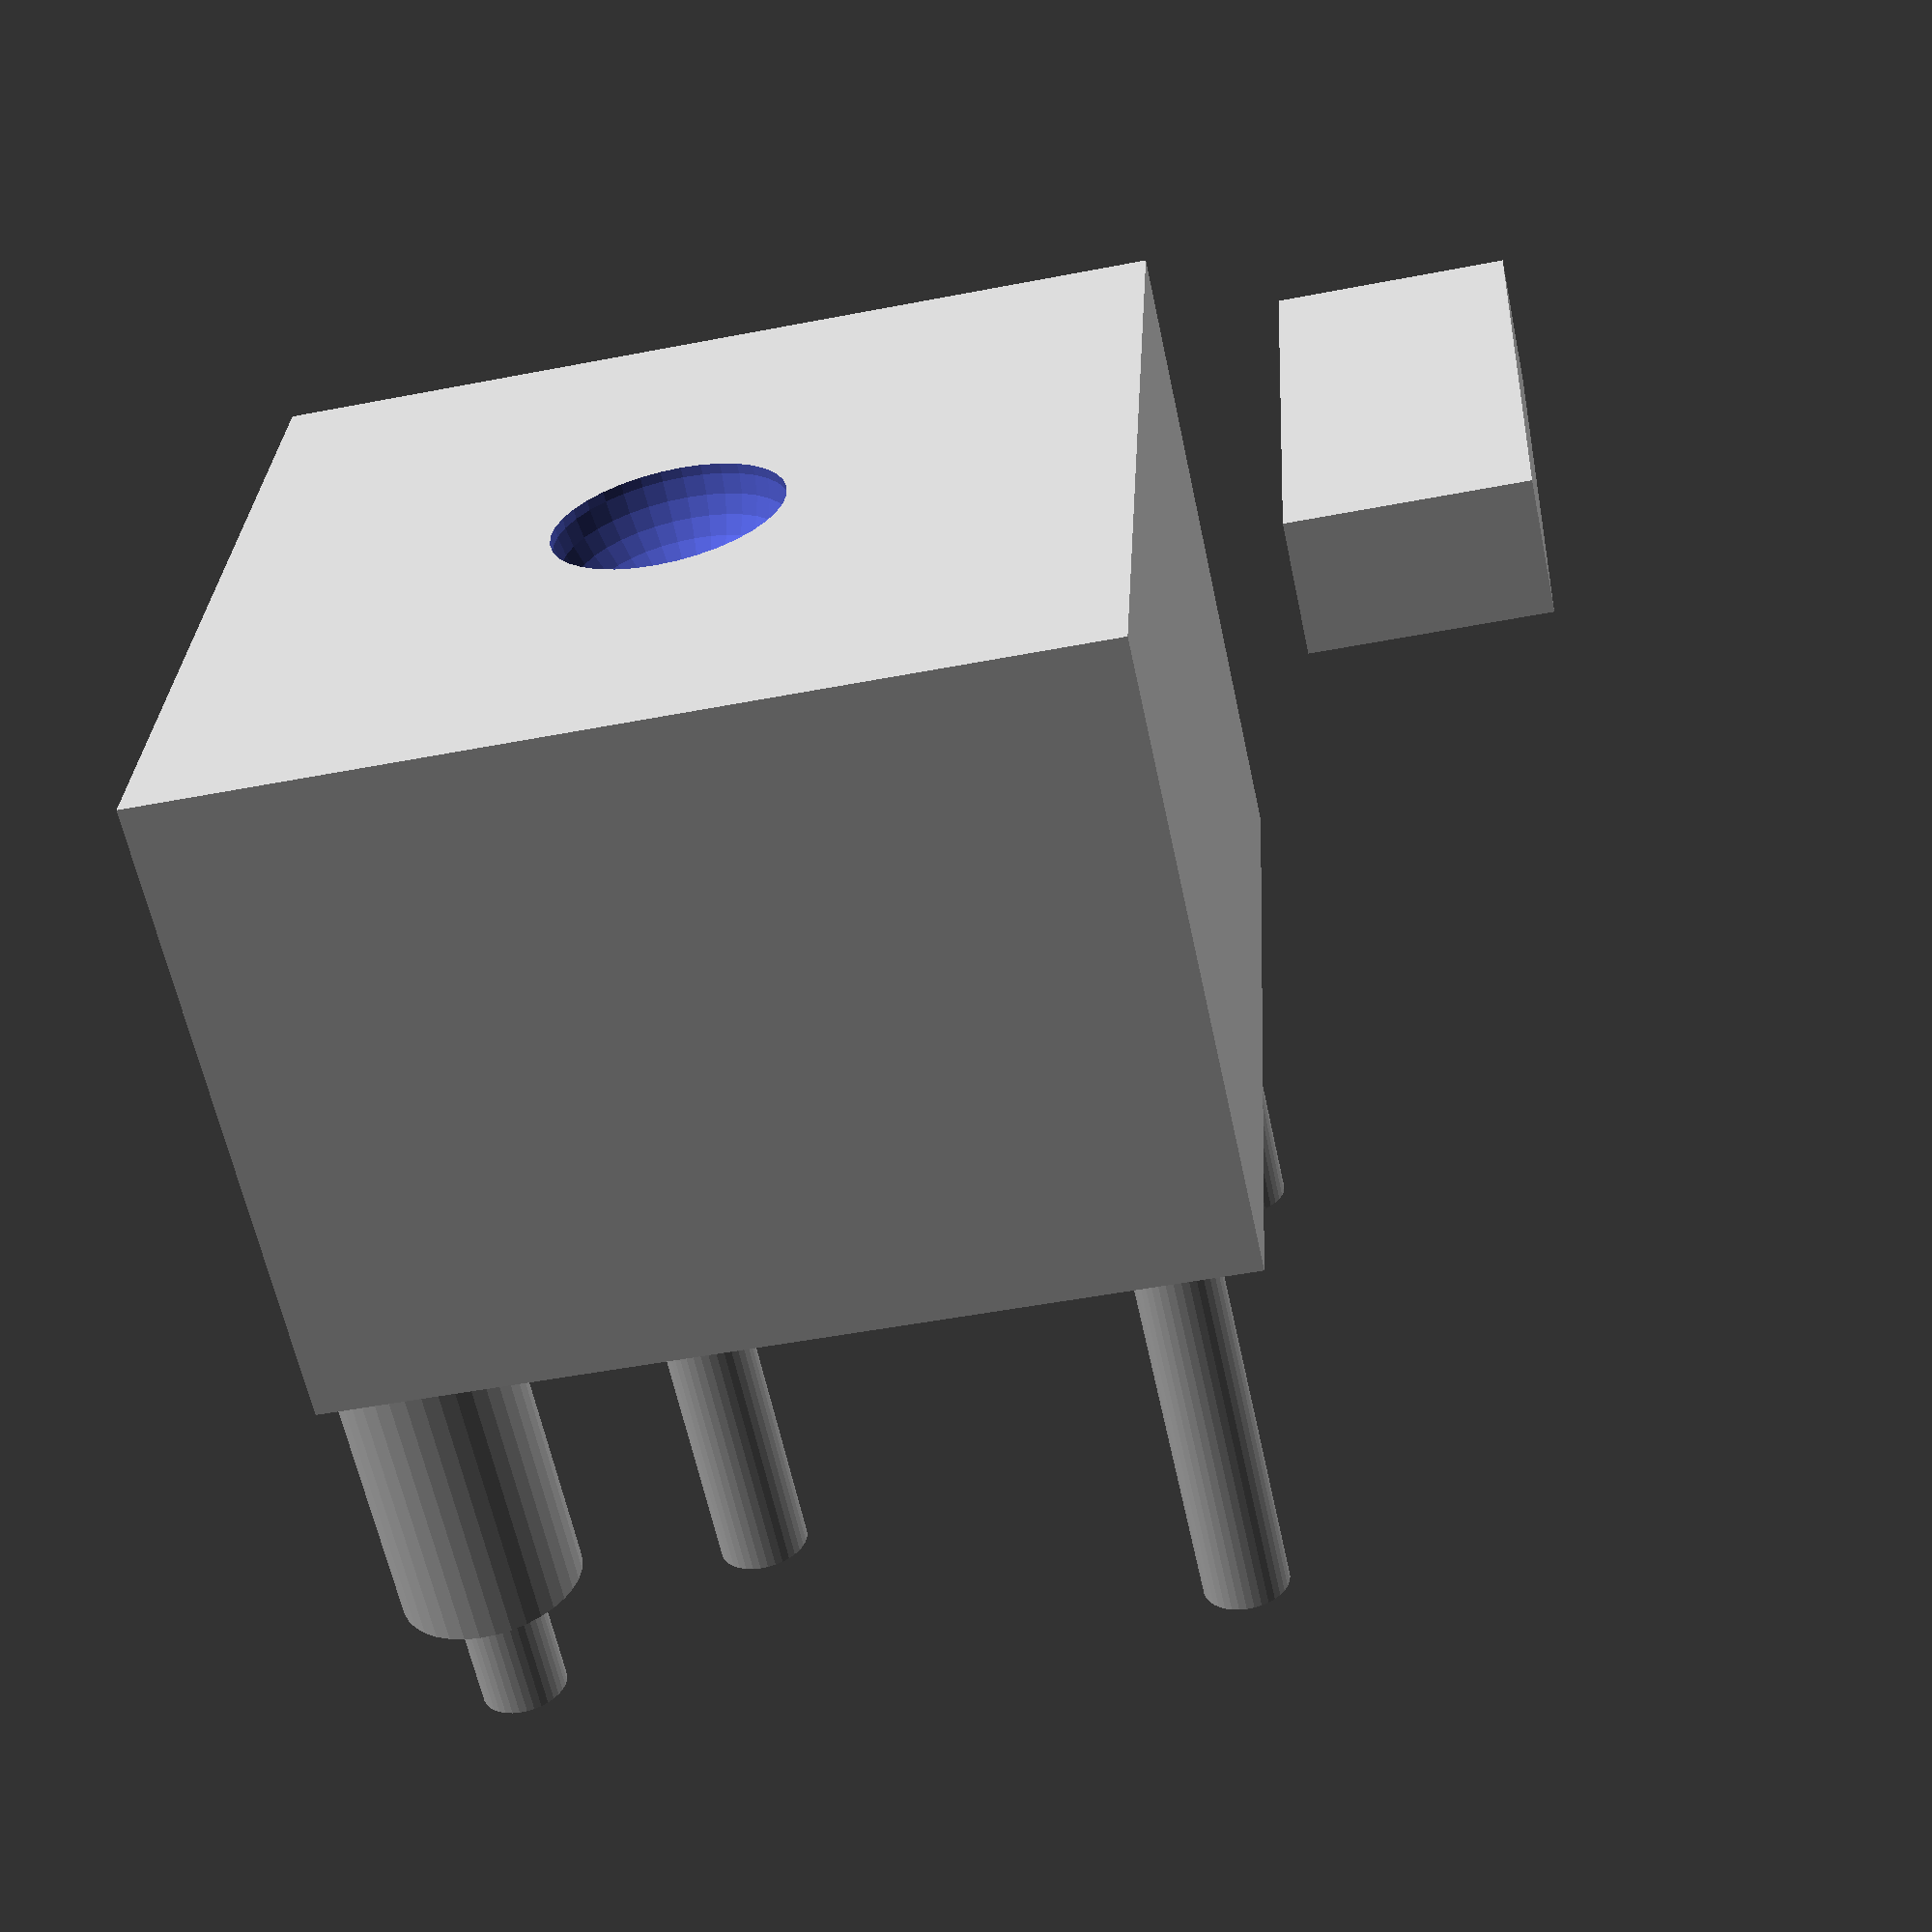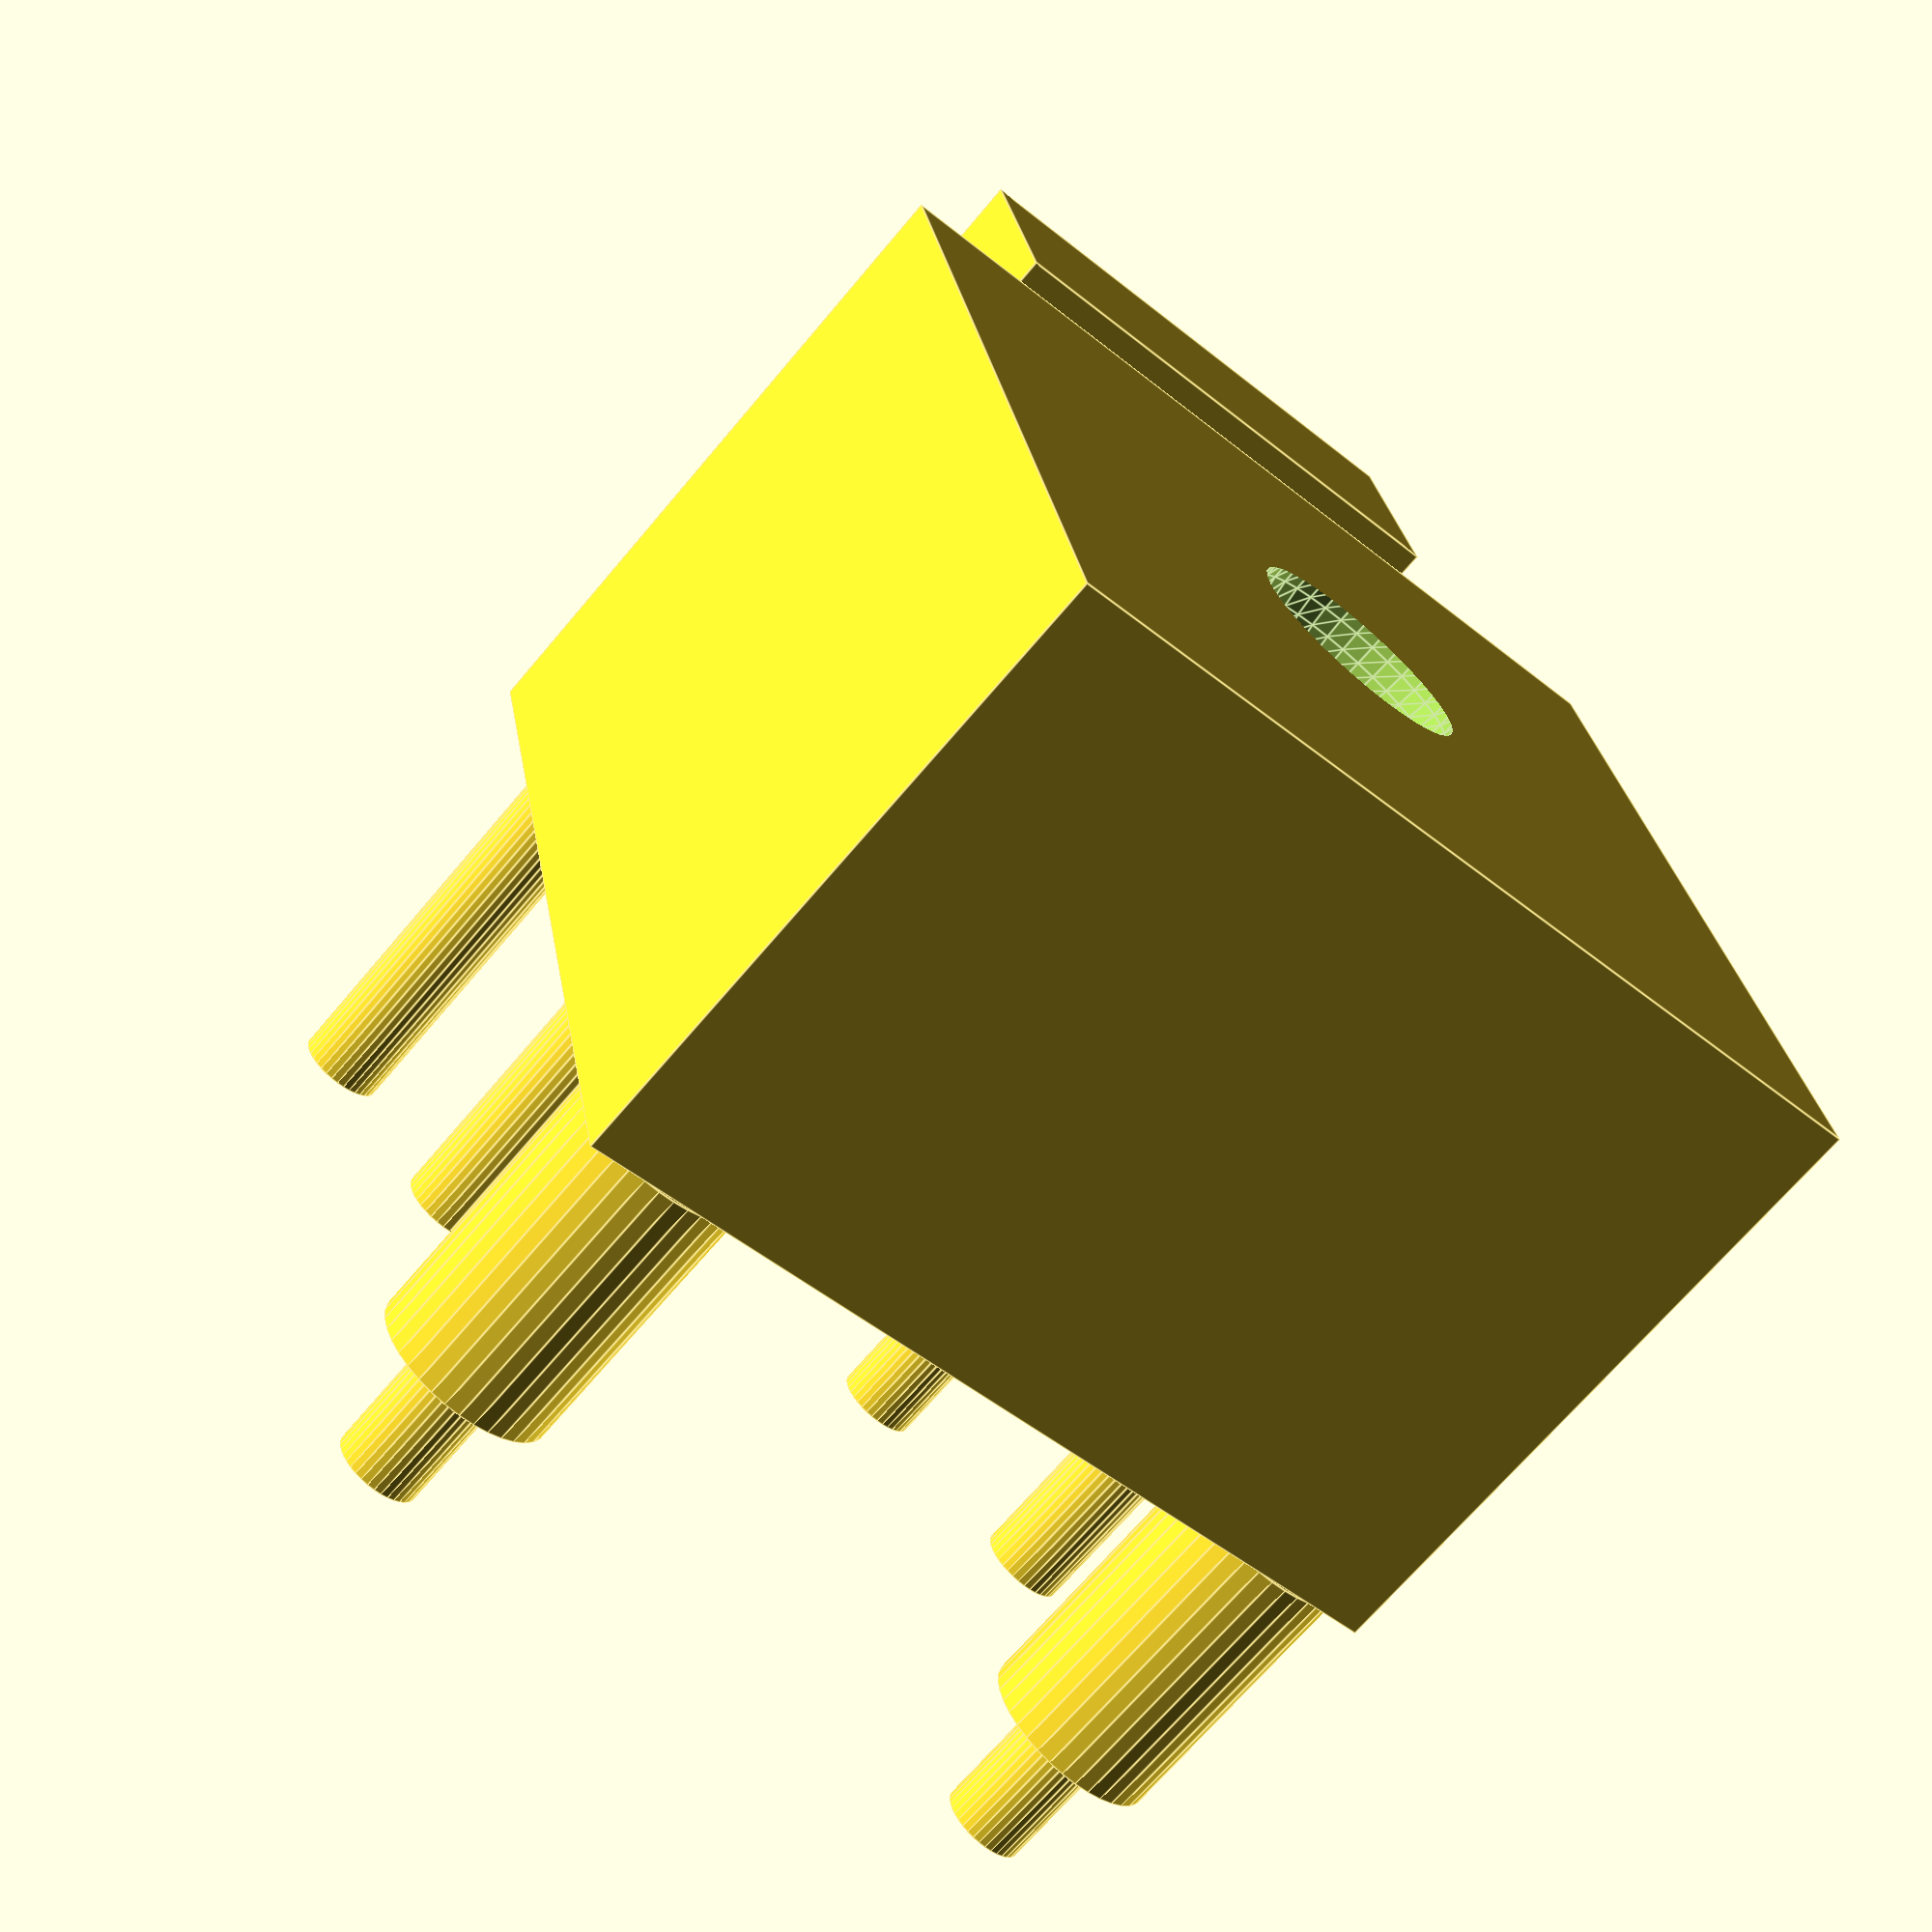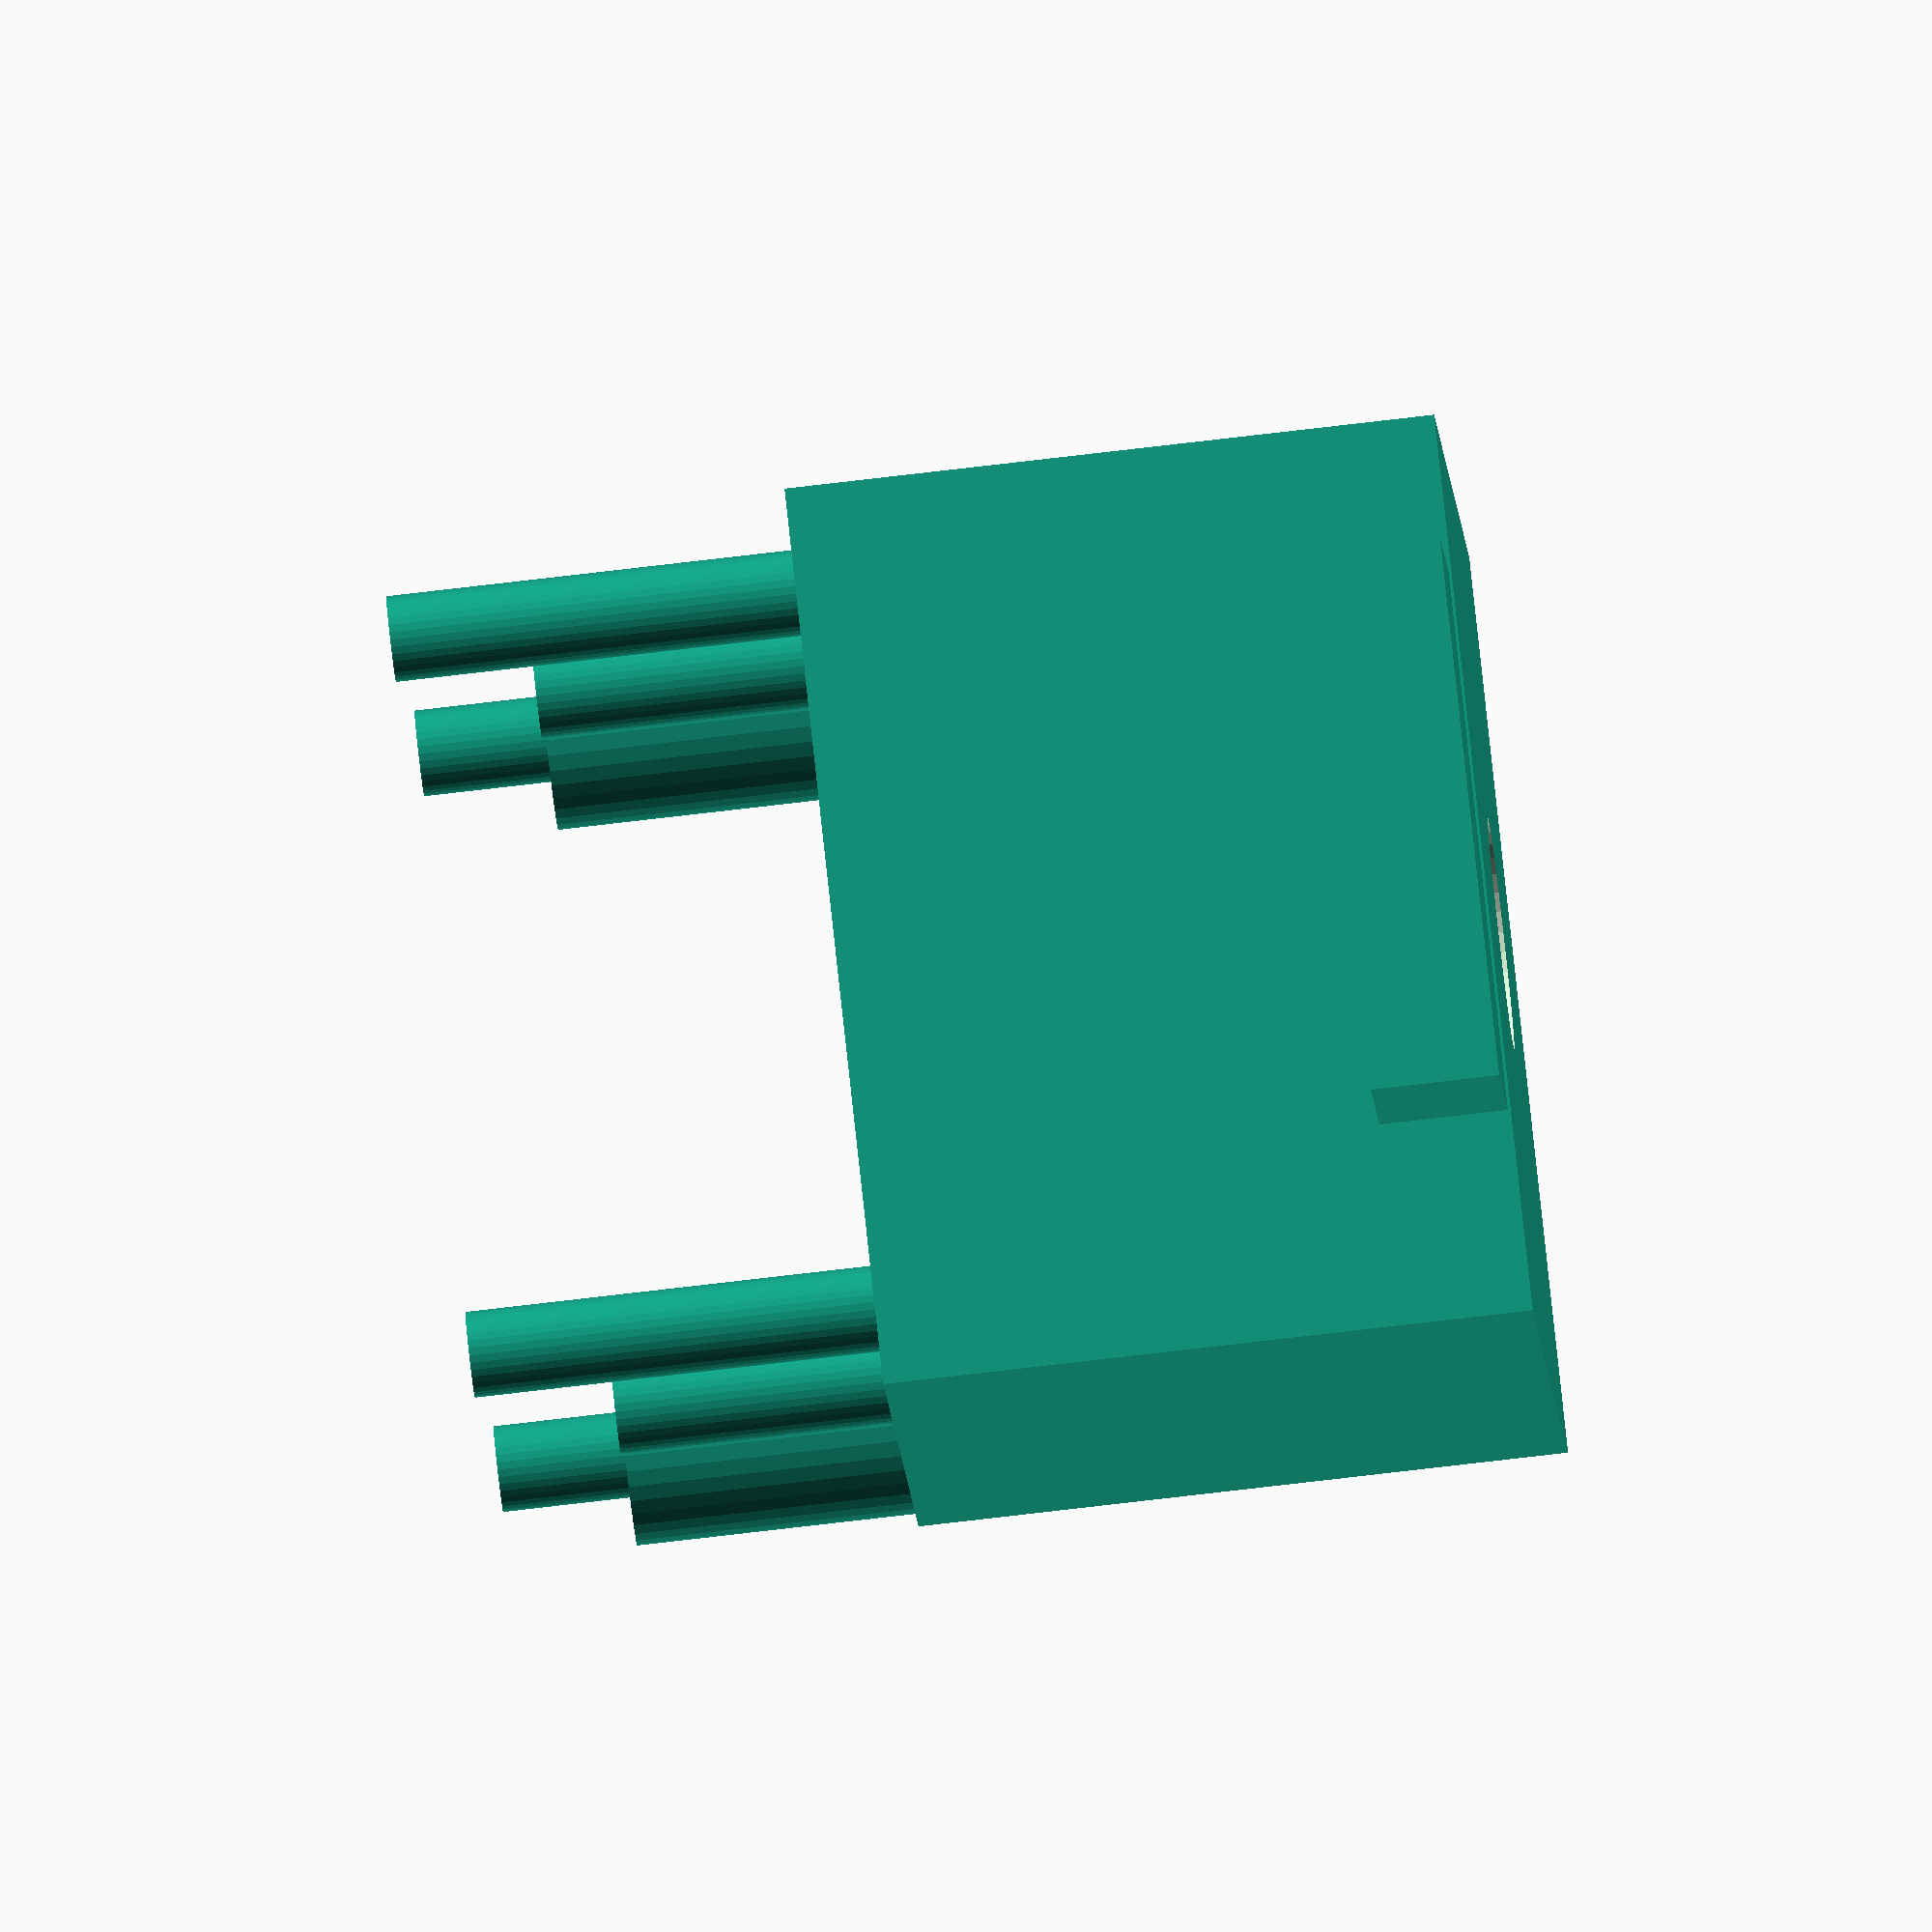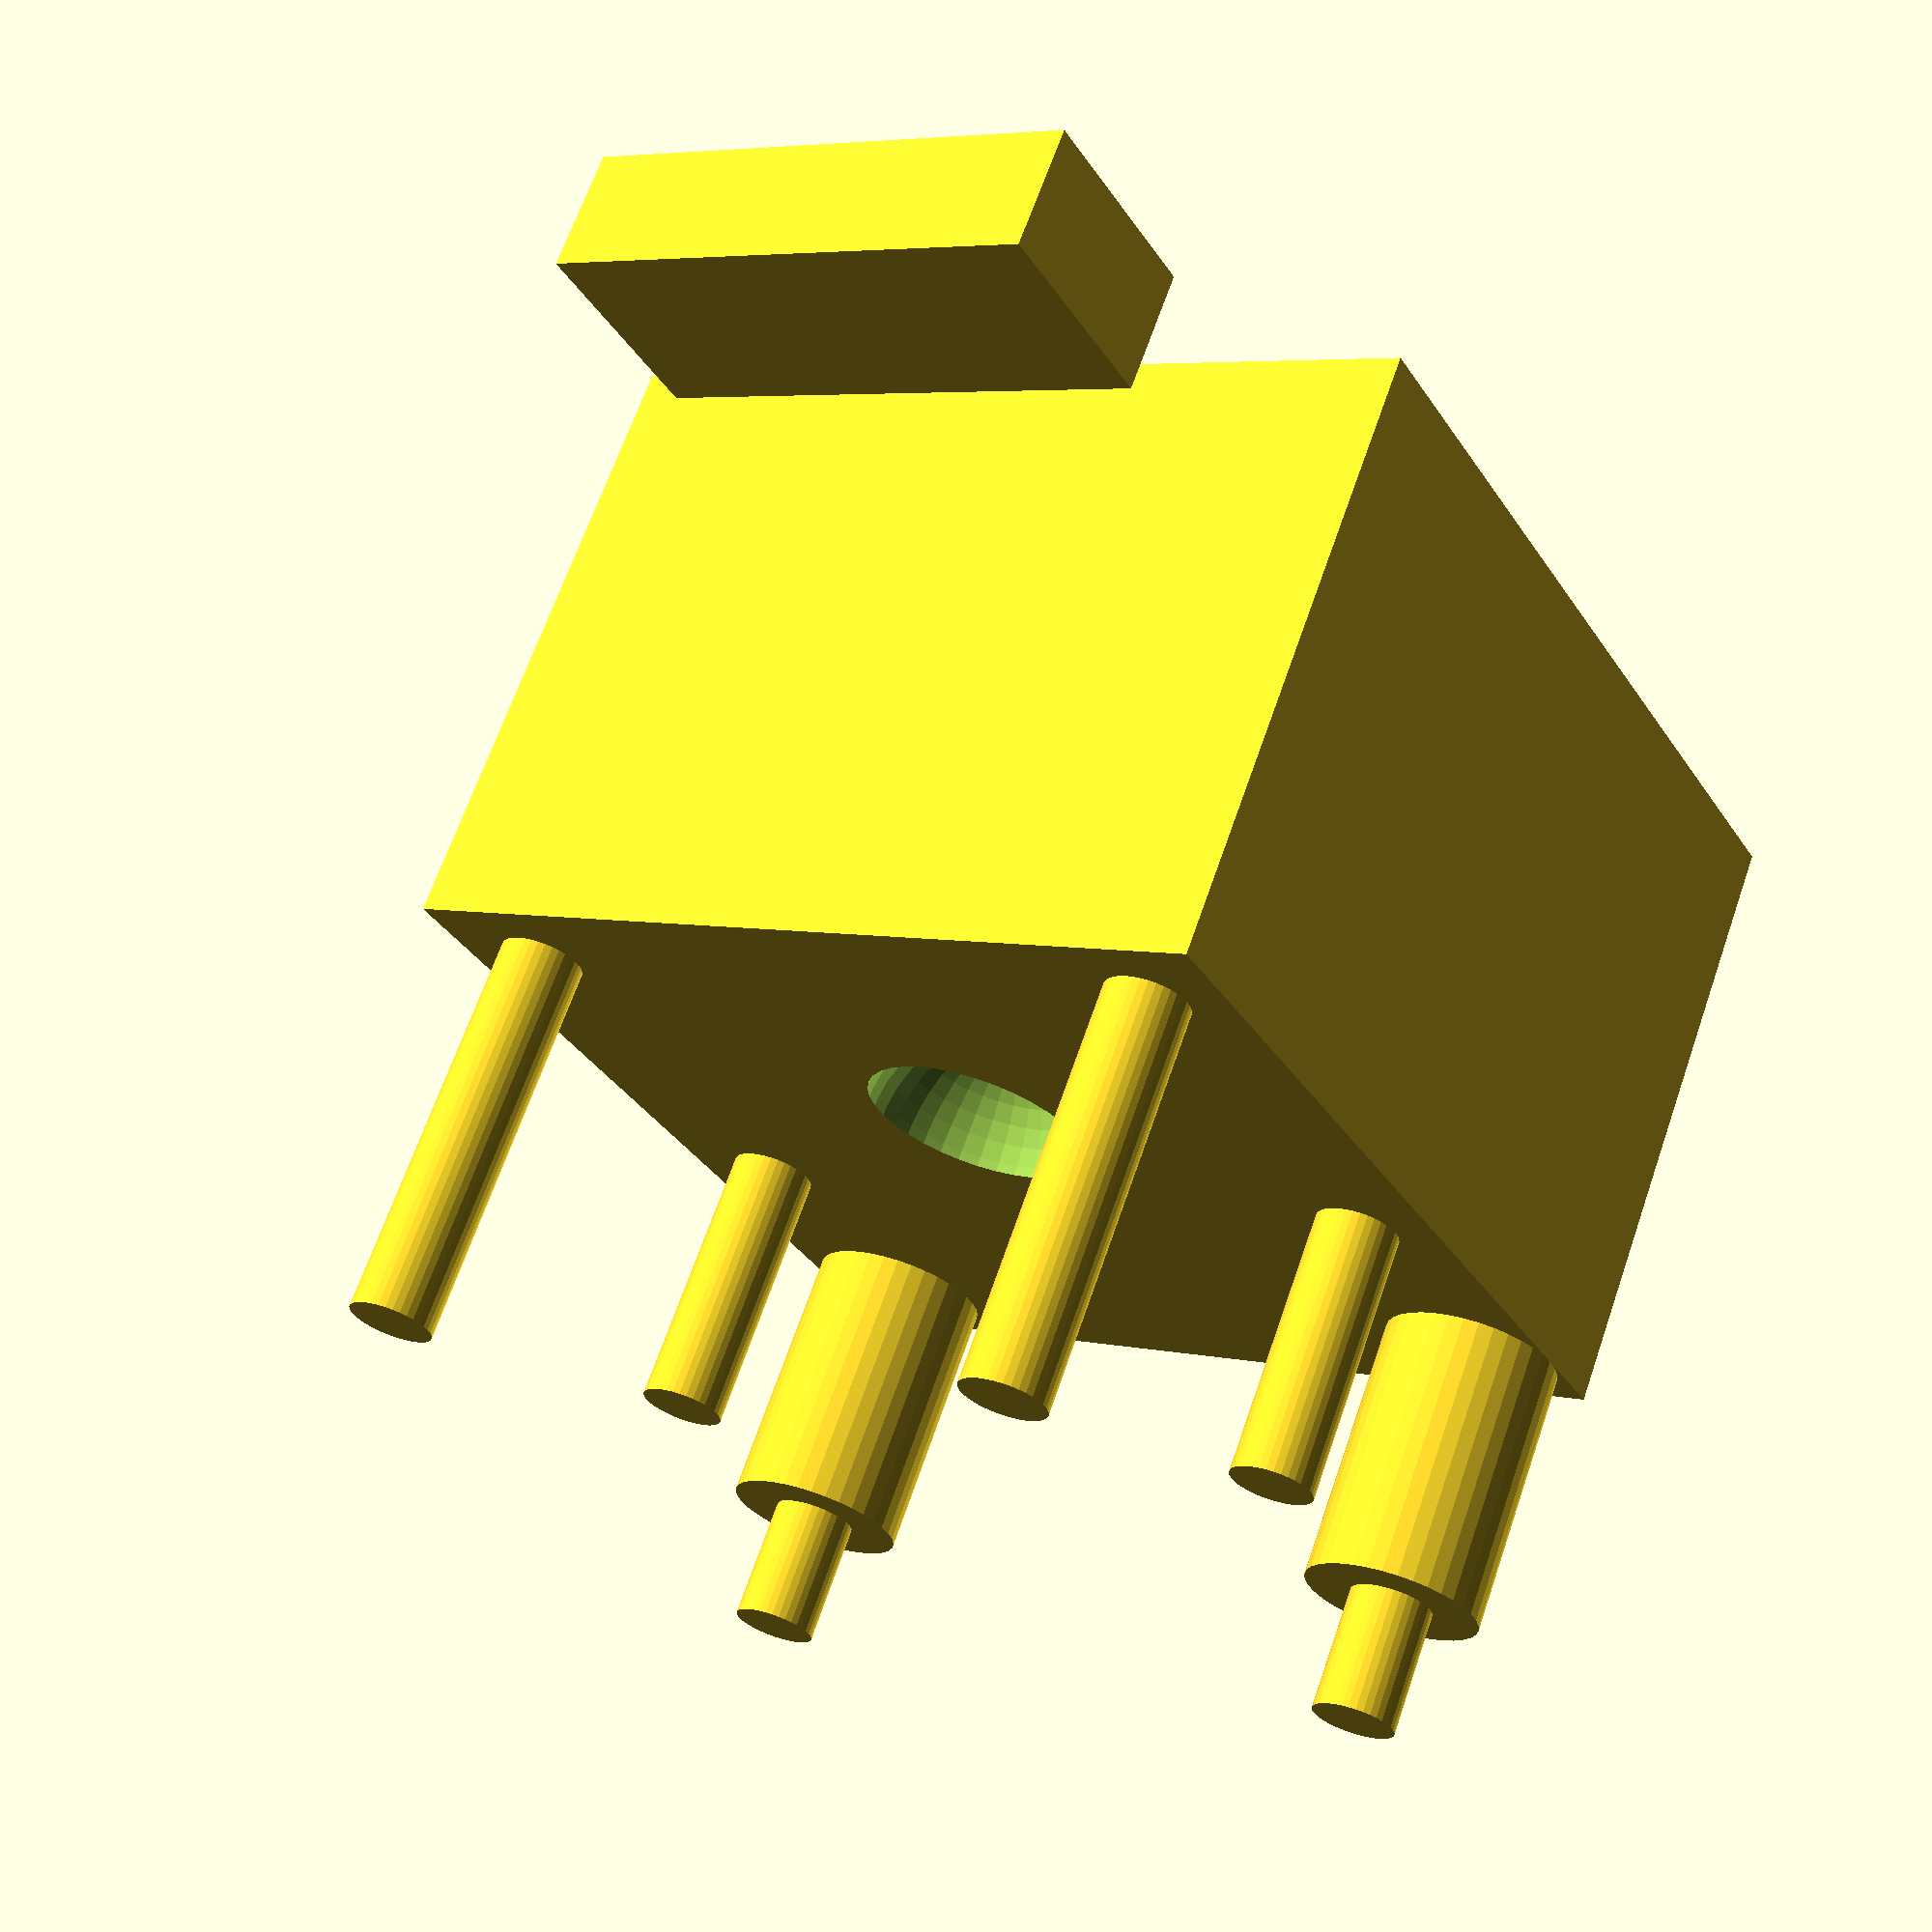
<openscad>
$fn = 36;

width = 25.4;
length = 25.4;
total_height = 34; // to fit just under lid

hole_d = 2.5;
hole_to_side = 1.3;

d_mount_tip = 2.4;
d_mount_base = hole_d + hole_to_side * 2;
width_gap = width - d_mount_base;

board_thick = 1.6;

th_thick = 4.8;
th_length = 17.8;
gap = -1; // cell holder goes in gap between stemma qt connectors
gps_thick = 12;
gps_length = 25.5;
gps_cell_thick = 4;

assembly_height = th_thick + gap + gps_thick;
gps_bottom_of_board = th_thick + gap + gps_cell_thick;

tip_above_gps_board = 2;
uppermost_tip = gps_bottom_of_board + board_thick + tip_above_gps_board;

base_height = total_height - assembly_height;

fixing_dome_d = 6.5;

module pin(tip, base) {
	union() {
		cylinder(d = d_mount_tip, h = tip);
		cylinder(d = d_mount_base, h = base);
	}
}

difference() {
	cube([width, length, base_height]);
	translate([width/2, length/2]) sphere(d = fixing_dome_d);
	
	// hole for temp sensor
	translate([width/2, 0.42*length, base_height]) sphere(d = fixing_dome_d);
}

translate([d_mount_base/2, d_mount_base/2, base_height]) {
	for(offset = [0 : width_gap : width_gap]) translate([offset, 0, 0]) {
		pin(uppermost_tip, 0);
		
		translate([0, th_length - d_mount_base])
		pin(gps_bottom_of_board, 0);
		
		translate([0, gps_length - d_mount_base])
		pin(uppermost_tip, gps_bottom_of_board);
	}
}

// spacer
translate([width*0.2, -10])
cube([width*0.6, gps_bottom_of_board - board_thick, 3.6]);
// printed on its side to be more accurate dimensionally

</openscad>
<views>
elev=241.8 azim=267.1 roll=348.0 proj=p view=solid
elev=68.9 azim=191.8 roll=140.0 proj=p view=edges
elev=259.5 azim=160.4 roll=83.4 proj=o view=wireframe
elev=113.9 azim=329.4 roll=160.9 proj=p view=wireframe
</views>
